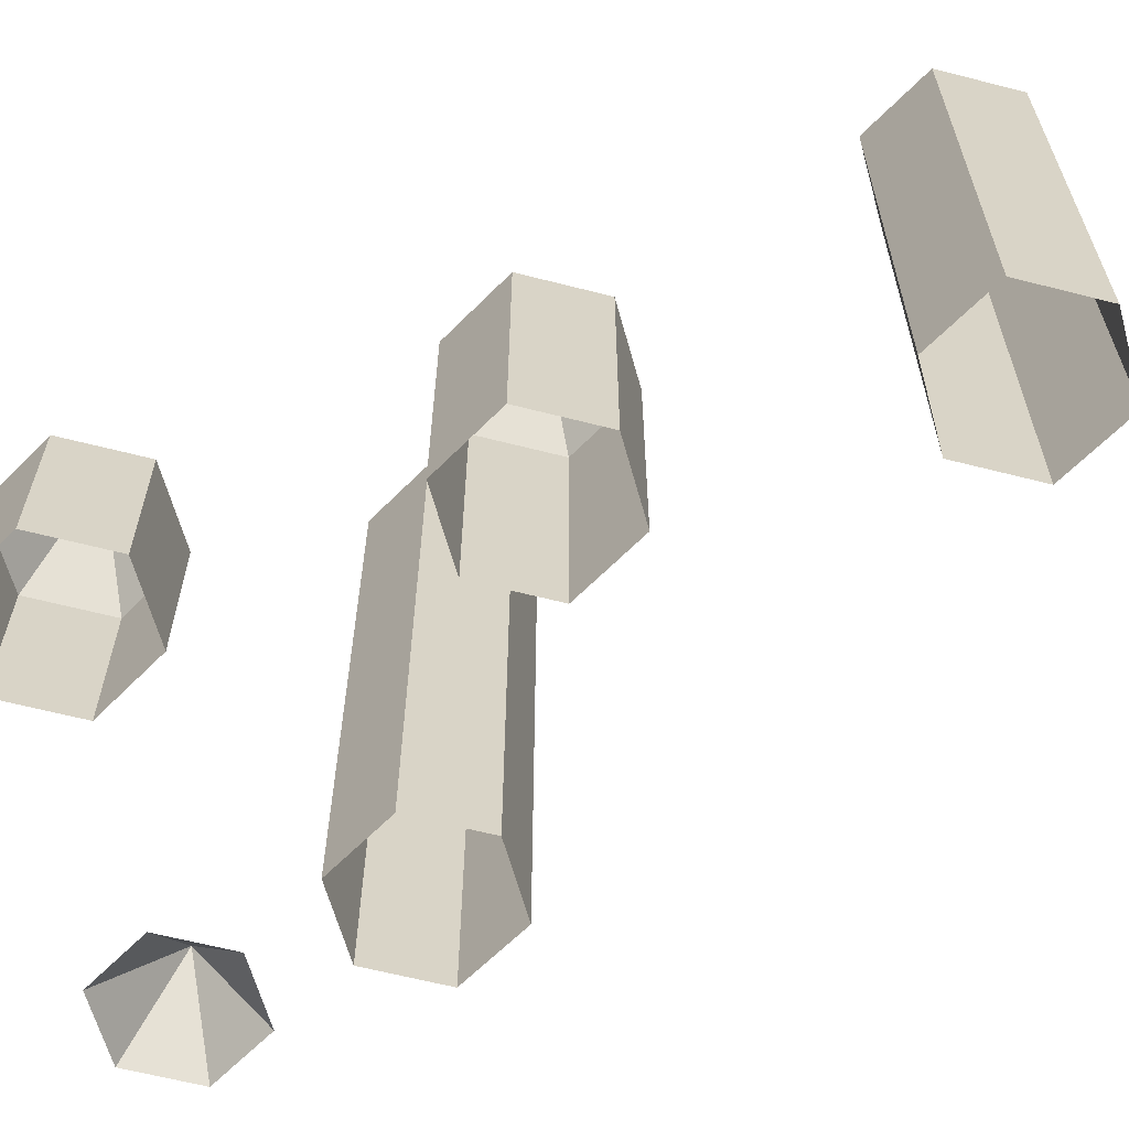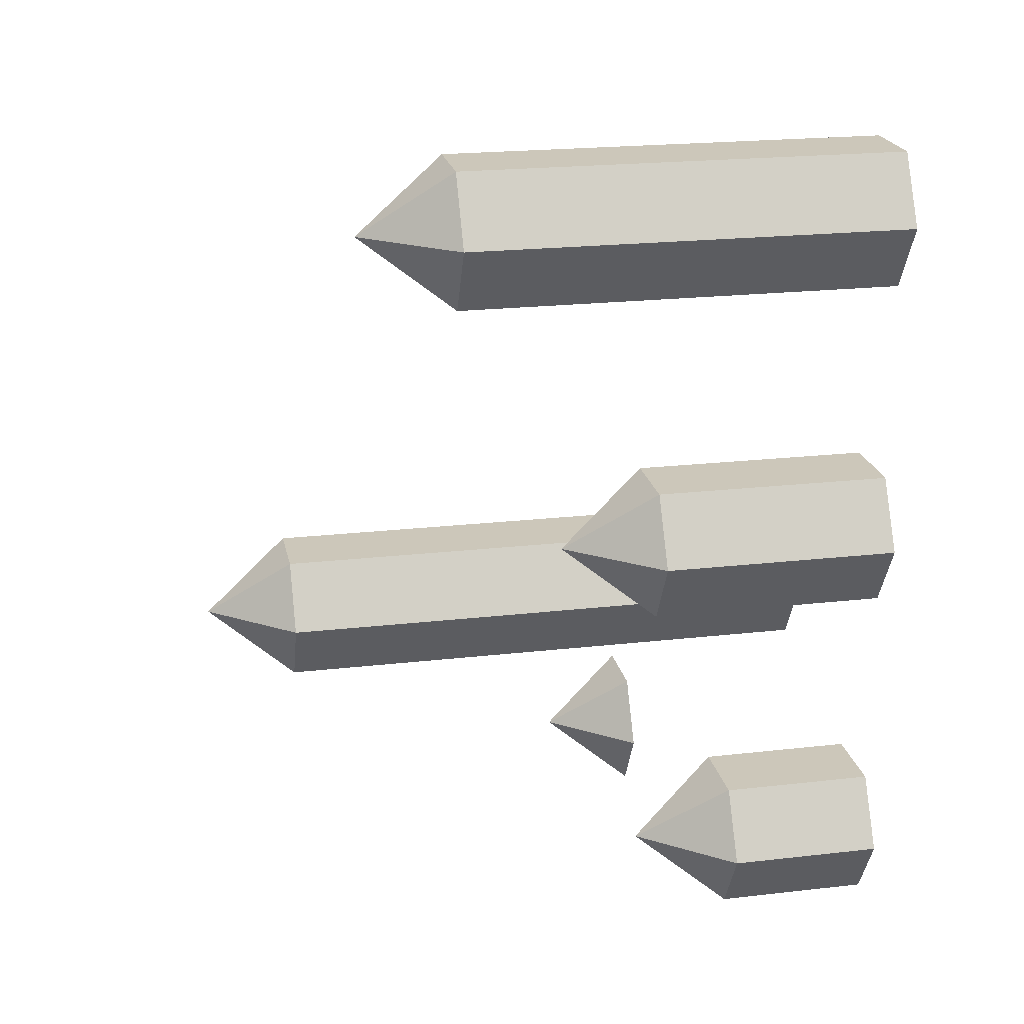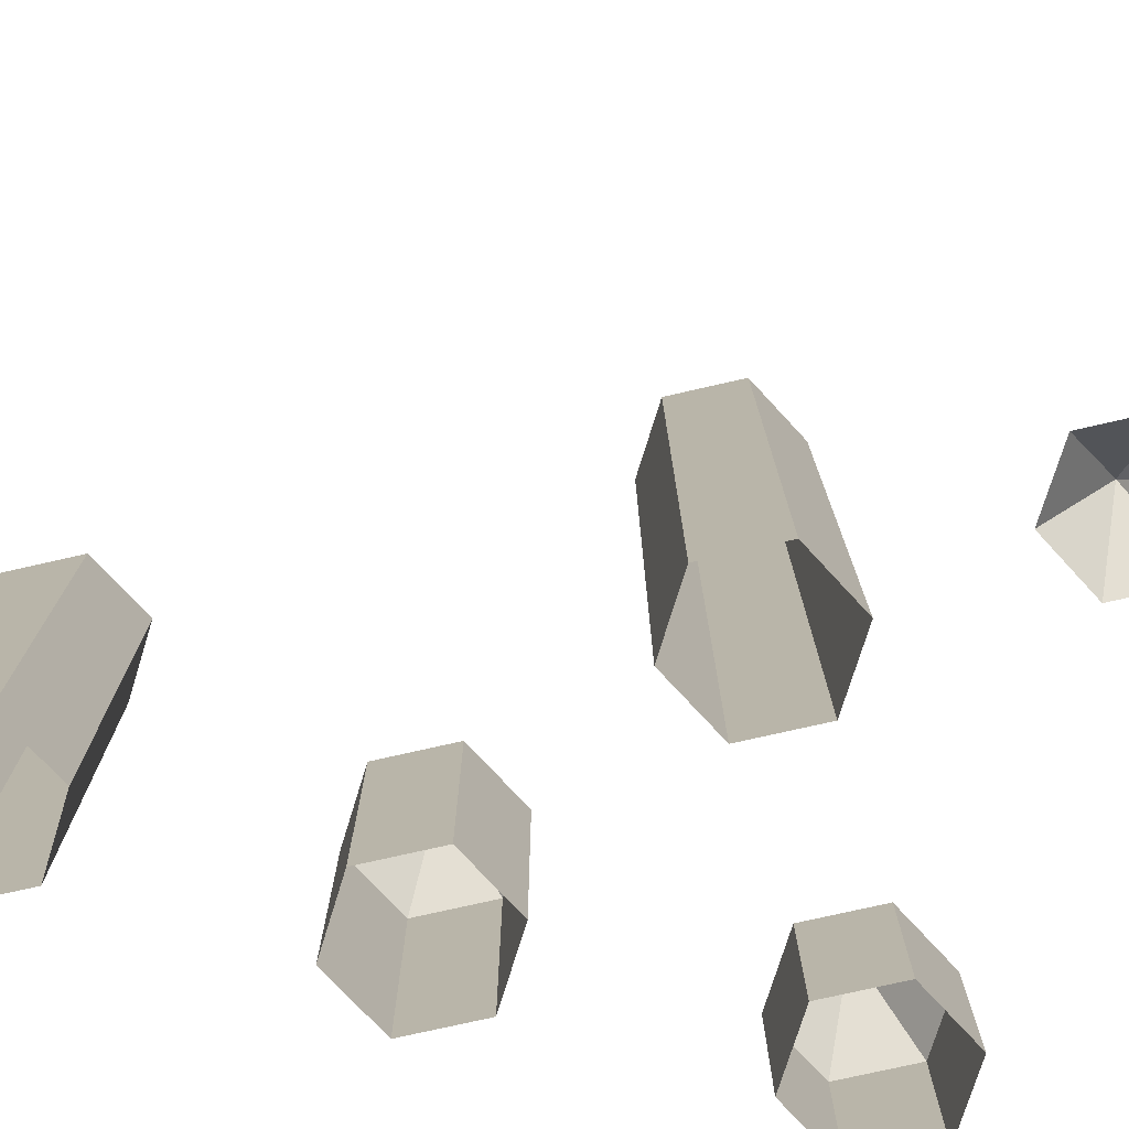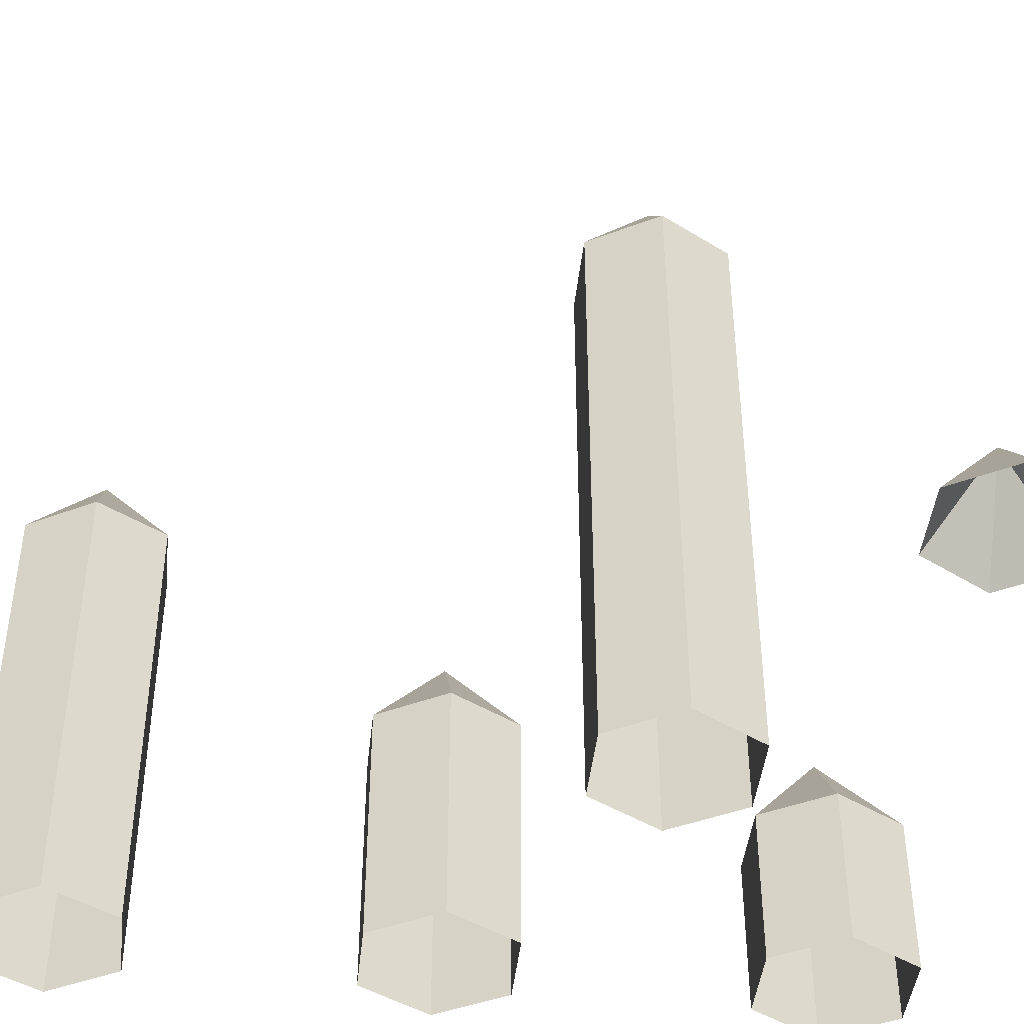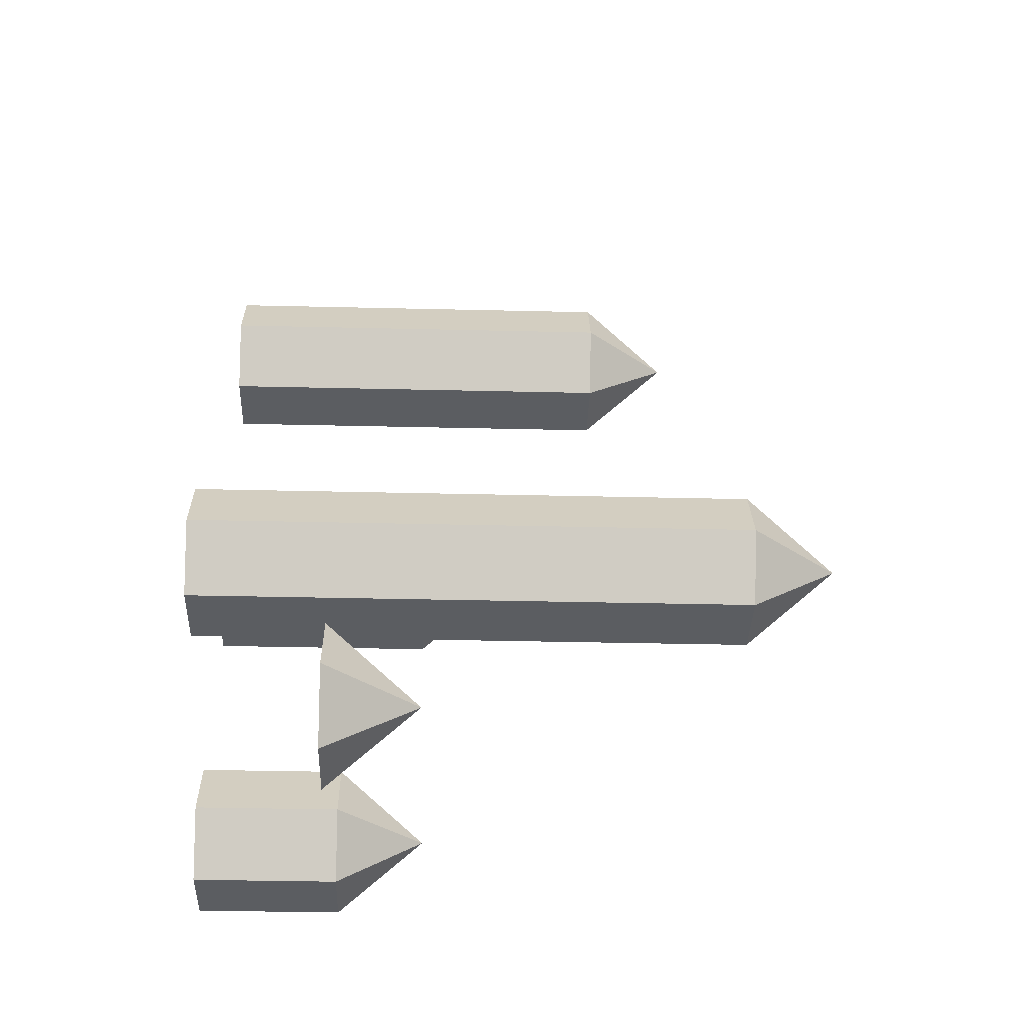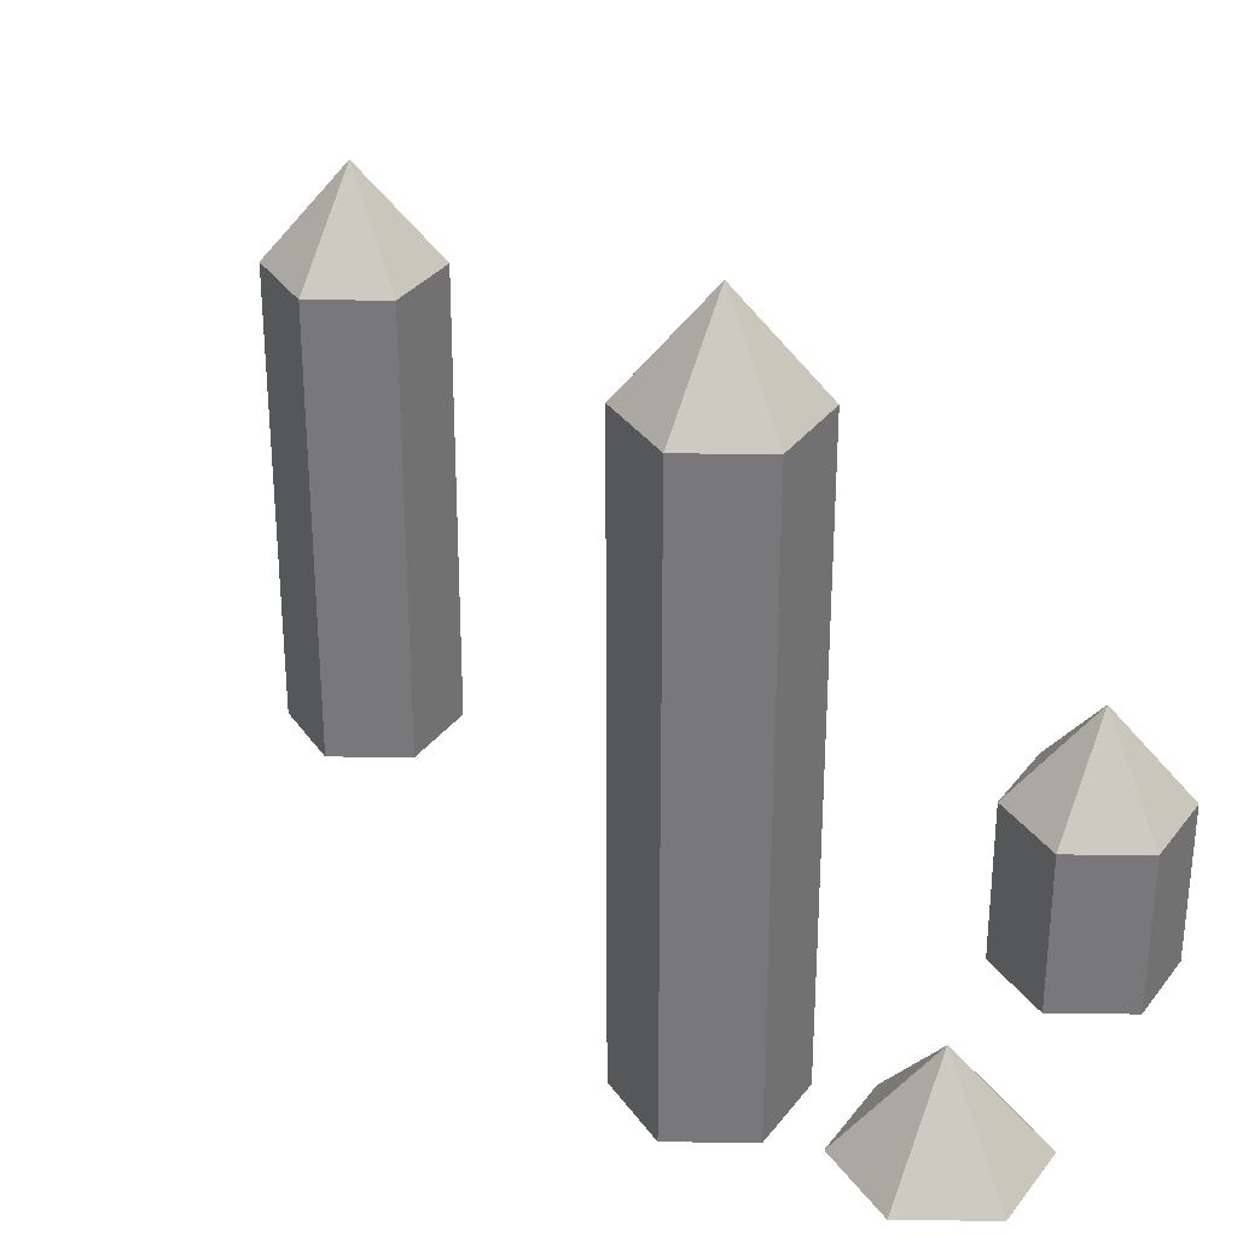
<metadata>
{"format":"obj","ext":"obj","renderer":"f3d","projection":"perspective","resolution":1024,"background":"white","views":[{"elev":-63.2,"azim":-74.5,"up":"+Y"},{"elev":21.5,"azim":-101.5,"up":"+Z"},{"elev":-75.6,"azim":72.8,"up":"+Y"},{"elev":-44.0,"azim":83.9,"up":"+Y"},{"elev":-35.4,"azim":88.2,"up":"+Z"},{"elev":32.4,"azim":120.9,"up":"+Y"}]}
</metadata>
<code>
g arc
v -13.47 -1.637e-13 31.61
v -10.75 -1.637e-13 36.33
v -10.75 31.16 36.33
v -13.47 31.16 31.61
v -13.47 31.16 31.61
v -10.75 31.16 36.33
v -16.2 37.6 36.33
v -18.92 -1.637e-13 31.61
v -13.47 -1.637e-13 31.61
v -13.47 31.16 31.61
v -18.92 31.16 31.61
v -18.92 31.16 31.61
v -13.47 31.16 31.61
v -16.2 37.6 36.33
v -21.65 -1.637e-13 36.33
v -18.92 -1.637e-13 31.61
v -18.92 31.16 31.61
v -21.65 31.16 36.33
v -21.65 31.16 36.33
v -18.92 31.16 31.61
v -16.2 37.6 36.33
v -18.92 -1.637e-13 41.06
v -21.65 -1.637e-13 36.33
v -21.65 31.16 36.33
v -18.92 31.16 41.06
v -18.92 31.16 41.06
v -21.65 31.16 36.33
v -16.2 37.6 36.33
v -13.47 -1.637e-13 41.06
v -18.92 -1.637e-13 41.06
v -18.92 31.16 41.06
v -13.47 31.16 41.06
v -13.47 31.16 41.06
v -18.92 31.16 41.06
v -16.2 37.6 36.33
v -10.75 -1.637e-13 36.33
v -13.47 -1.637e-13 41.06
v -13.47 31.16 41.06
v -10.75 31.16 36.33
v -10.75 31.16 36.33
v -13.47 31.16 41.06
v -16.2 37.6 36.33
v -13.47 -1.637e-13 7.911
v -10.75 -1.637e-13 12.63
v -10.75 16.8 12.63
v -13.47 16.8 7.911
v -13.47 16.8 7.911
v -10.75 16.8 12.63
v -16.2 23.24 12.63
v -18.92 -1.637e-13 7.911
v -13.47 -1.637e-13 7.911
v -13.47 16.8 7.911
v -18.92 16.8 7.911
v -18.92 16.8 7.911
v -13.47 16.8 7.911
v -16.2 23.24 12.63
v -21.65 -1.637e-13 12.63
v -18.92 -1.637e-13 7.911
v -18.92 16.8 7.911
v -21.65 16.8 12.63
v -21.65 16.8 12.63
v -18.92 16.8 7.911
v -16.2 23.24 12.63
v -18.92 -1.637e-13 17.36
v -21.65 -1.637e-13 12.63
v -21.65 16.8 12.63
v -18.92 16.8 17.36
v -18.92 16.8 17.36
v -21.65 16.8 12.63
v -16.2 23.24 12.63
v -13.47 -1.637e-13 17.36
v -18.92 -1.637e-13 17.36
v -18.92 16.8 17.36
v -13.47 16.8 17.36
v -13.47 16.8 17.36
v -18.92 16.8 17.36
v -16.2 23.24 12.63
v -10.75 -1.637e-13 12.63
v -13.47 -1.637e-13 17.36
v -13.47 16.8 17.36
v -10.75 16.8 12.63
v -10.75 16.8 12.63
v -13.47 16.8 17.36
v -16.2 23.24 12.63
v 6.446 -1.637e-13 -3.578
v 9.172 -1.637e-13 1.144
v 9.172 41.21 1.144
v 6.446 41.21 -3.578
v 6.446 41.21 -3.578
v 9.172 41.21 1.144
v 3.719 47.65 1.144
v 0.9932 -1.637e-13 -3.578
v 6.446 -1.637e-13 -3.578
v 6.446 41.21 -3.578
v 0.9932 41.21 -3.578
v 0.9932 41.21 -3.578
v 6.446 41.21 -3.578
v 3.719 47.65 1.144
v -1.733 -1.637e-13 1.144
v 0.9932 -1.637e-13 -3.578
v 0.9932 41.21 -3.578
v -1.733 41.21 1.144
v -1.733 41.21 1.144
v 0.9932 41.21 -3.578
v 3.719 47.65 1.144
v 0.9932 -1.637e-13 5.866
v -1.733 -1.637e-13 1.144
v -1.733 41.21 1.144
v 0.9932 41.21 5.866
v 0.9932 41.21 5.866
v -1.733 41.21 1.144
v 3.719 47.65 1.144
v 6.446 -1.637e-13 5.866
v 0.9932 -1.637e-13 5.866
v 0.9932 41.21 5.866
v 6.446 41.21 5.866
v 6.446 41.21 5.866
v 0.9932 41.21 5.866
v 3.719 47.65 1.144
v 9.172 -1.637e-13 1.144
v 6.446 -1.637e-13 5.866
v 6.446 41.21 5.866
v 9.172 41.21 1.144
v 9.172 41.21 1.144
v 6.446 41.21 5.866
v 3.719 47.65 1.144
v -13.47 -1.637e-13 -16.35
v -10.75 -1.637e-13 -11.63
v -10.75 10.79 -11.63
v -13.47 10.79 -16.35
v -13.47 10.79 -16.35
v -10.75 10.79 -11.63
v -16.2 17.24 -11.63
v -18.92 -1.637e-13 -16.35
v -13.47 -1.637e-13 -16.35
v -13.47 10.79 -16.35
v -18.92 10.79 -16.35
v -18.92 10.79 -16.35
v -13.47 10.79 -16.35
v -16.2 17.24 -11.63
v -21.65 -1.637e-13 -11.63
v -18.92 -1.637e-13 -16.35
v -18.92 10.79 -16.35
v -21.65 10.79 -11.63
v -21.65 10.79 -11.63
v -18.92 10.79 -16.35
v -16.2 17.24 -11.63
v -18.92 -1.637e-13 -6.909
v -21.65 -1.637e-13 -11.63
v -21.65 10.79 -11.63
v -18.92 10.79 -6.909
v -18.92 10.79 -6.909
v -21.65 10.79 -11.63
v -16.2 17.24 -11.63
v -13.47 -1.637e-13 -6.909
v -18.92 -1.637e-13 -6.909
v -18.92 10.79 -6.909
v -13.47 10.79 -6.909
v -13.47 10.79 -6.909
v -18.92 10.79 -6.909
v -16.2 17.24 -11.63
v -10.75 -1.637e-13 -11.63
v -13.47 -1.637e-13 -6.909
v -13.47 10.79 -6.909
v -10.75 10.79 -11.63
v -10.75 10.79 -11.63
v -13.47 10.79 -6.909
v -16.2 17.24 -11.63
v 16.42 10.94 -21.52
v 19.14 10.94 -16.8
v 13.69 17.38 -16.8
v 10.96 10.94 -21.52
v 16.42 10.94 -21.52
v 13.69 17.38 -16.8
v 8.236 10.94 -16.8
v 10.96 10.94 -21.52
v 13.69 17.38 -16.8
v 10.96 10.94 -12.08
v 8.236 10.94 -16.8
v 13.69 17.38 -16.8
v 16.42 10.94 -12.08
v 10.96 10.94 -12.08
v 13.69 17.38 -16.8
v 19.14 10.94 -16.8
v 16.42 10.94 -12.08
v 13.69 17.38 -16.8
g arc_0
f 3 2 1
f 4 3 1
f 7 6 5
f 10 9 8
f 11 10 8
f 14 13 12
f 17 16 15
f 18 17 15
f 21 20 19
f 24 23 22
f 25 24 22
f 28 27 26
f 31 30 29
f 32 31 29
f 35 34 33
f 38 37 36
f 39 38 36
f 42 41 40
f 45 44 43
f 46 45 43
f 49 48 47
f 52 51 50
f 53 52 50
f 56 55 54
f 59 58 57
f 60 59 57
f 63 62 61
f 66 65 64
f 67 66 64
f 70 69 68
f 73 72 71
f 74 73 71
f 77 76 75
f 80 79 78
f 81 80 78
f 84 83 82
f 87 86 85
f 88 87 85
f 91 90 89
f 94 93 92
f 95 94 92
f 98 97 96
f 101 100 99
f 102 101 99
f 105 104 103
f 108 107 106
f 109 108 106
f 112 111 110
f 115 114 113
f 116 115 113
f 119 118 117
f 122 121 120
f 123 122 120
f 126 125 124
f 129 128 127
f 130 129 127
f 133 132 131
f 136 135 134
f 137 136 134
f 140 139 138
f 143 142 141
f 144 143 141
f 147 146 145
f 150 149 148
f 151 150 148
f 154 153 152
f 157 156 155
f 158 157 155
f 161 160 159
f 164 163 162
f 165 164 162
f 168 167 166
f 171 170 169
f 174 173 172
f 177 176 175
f 180 179 178
f 183 182 181
f 186 185 184

</code>
